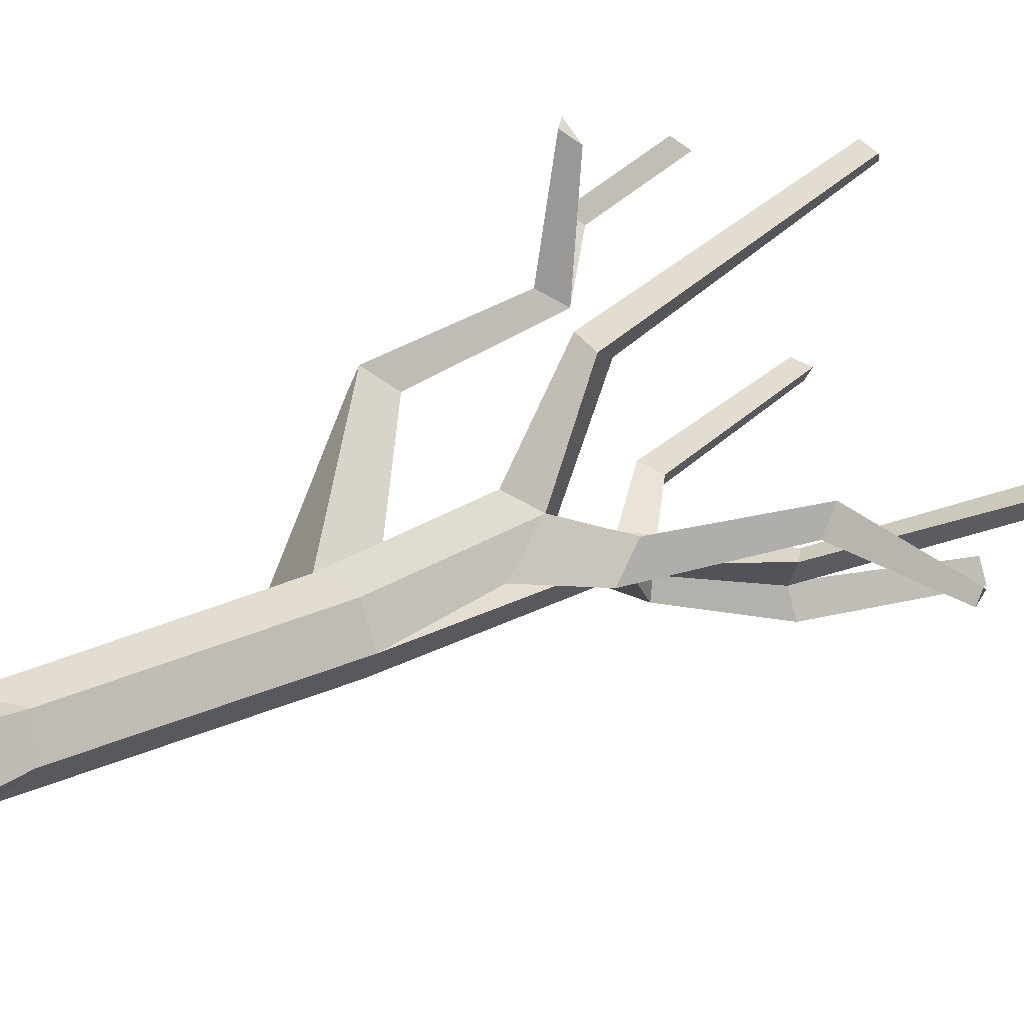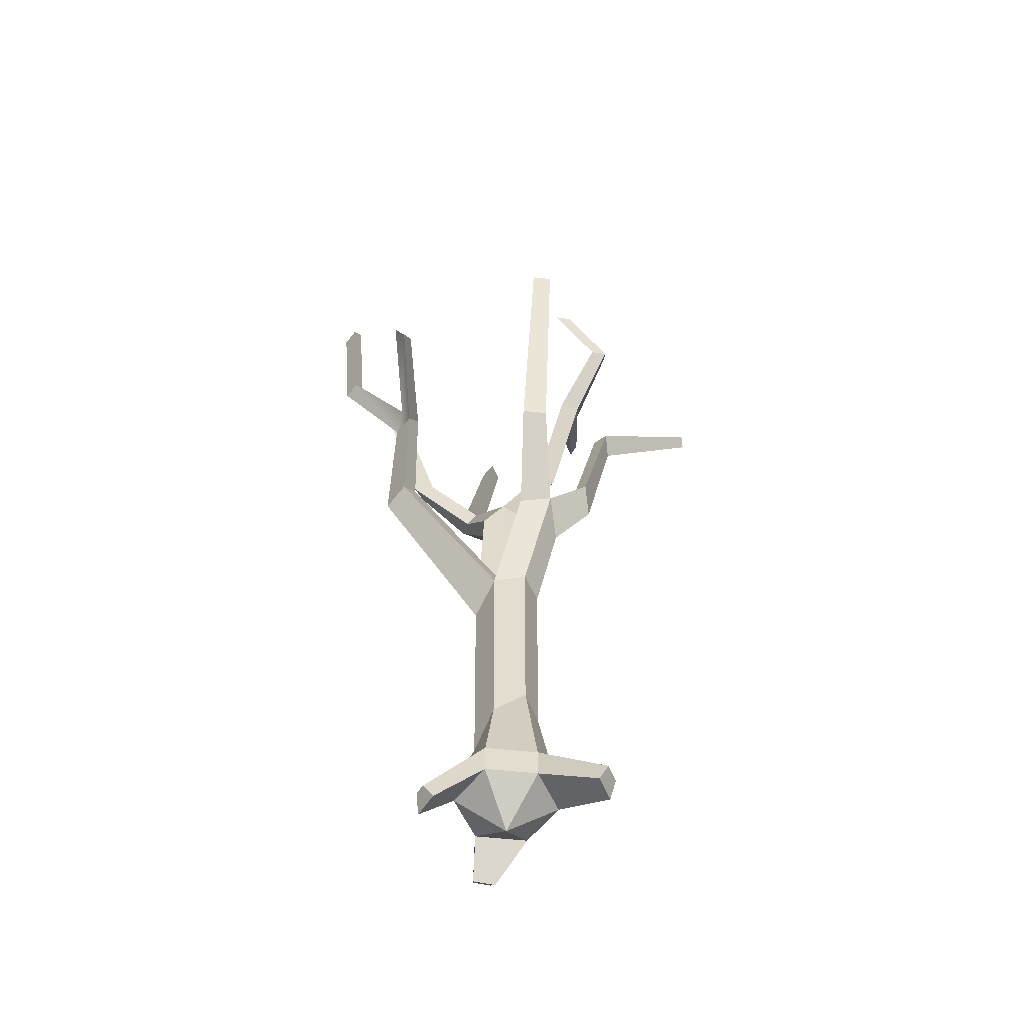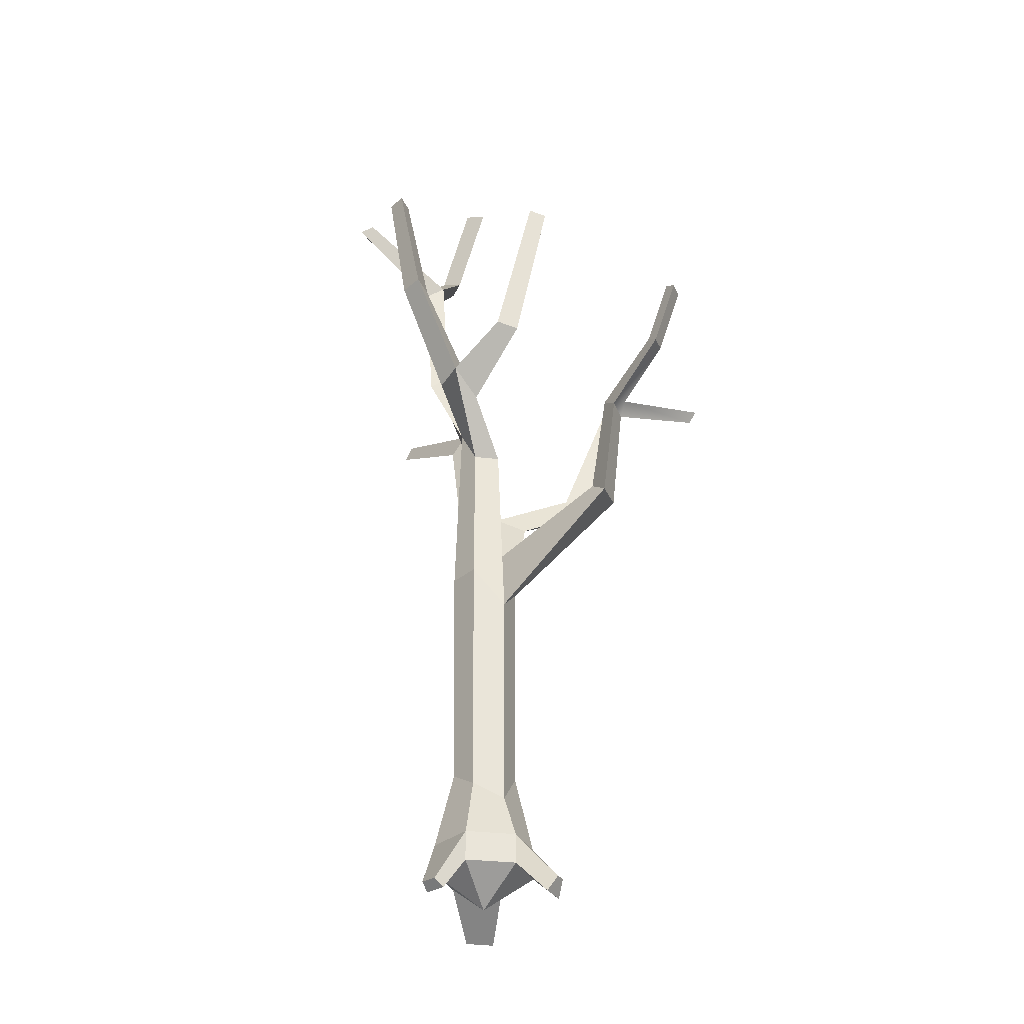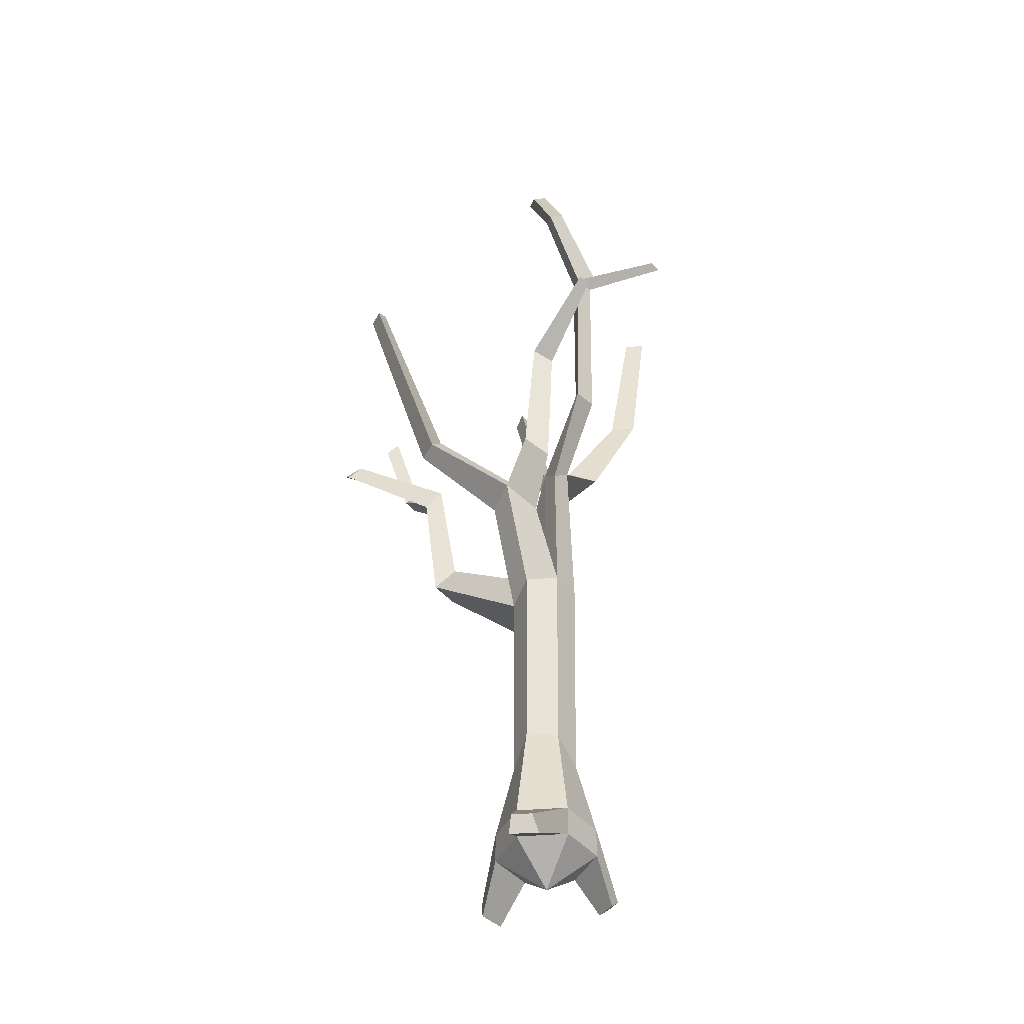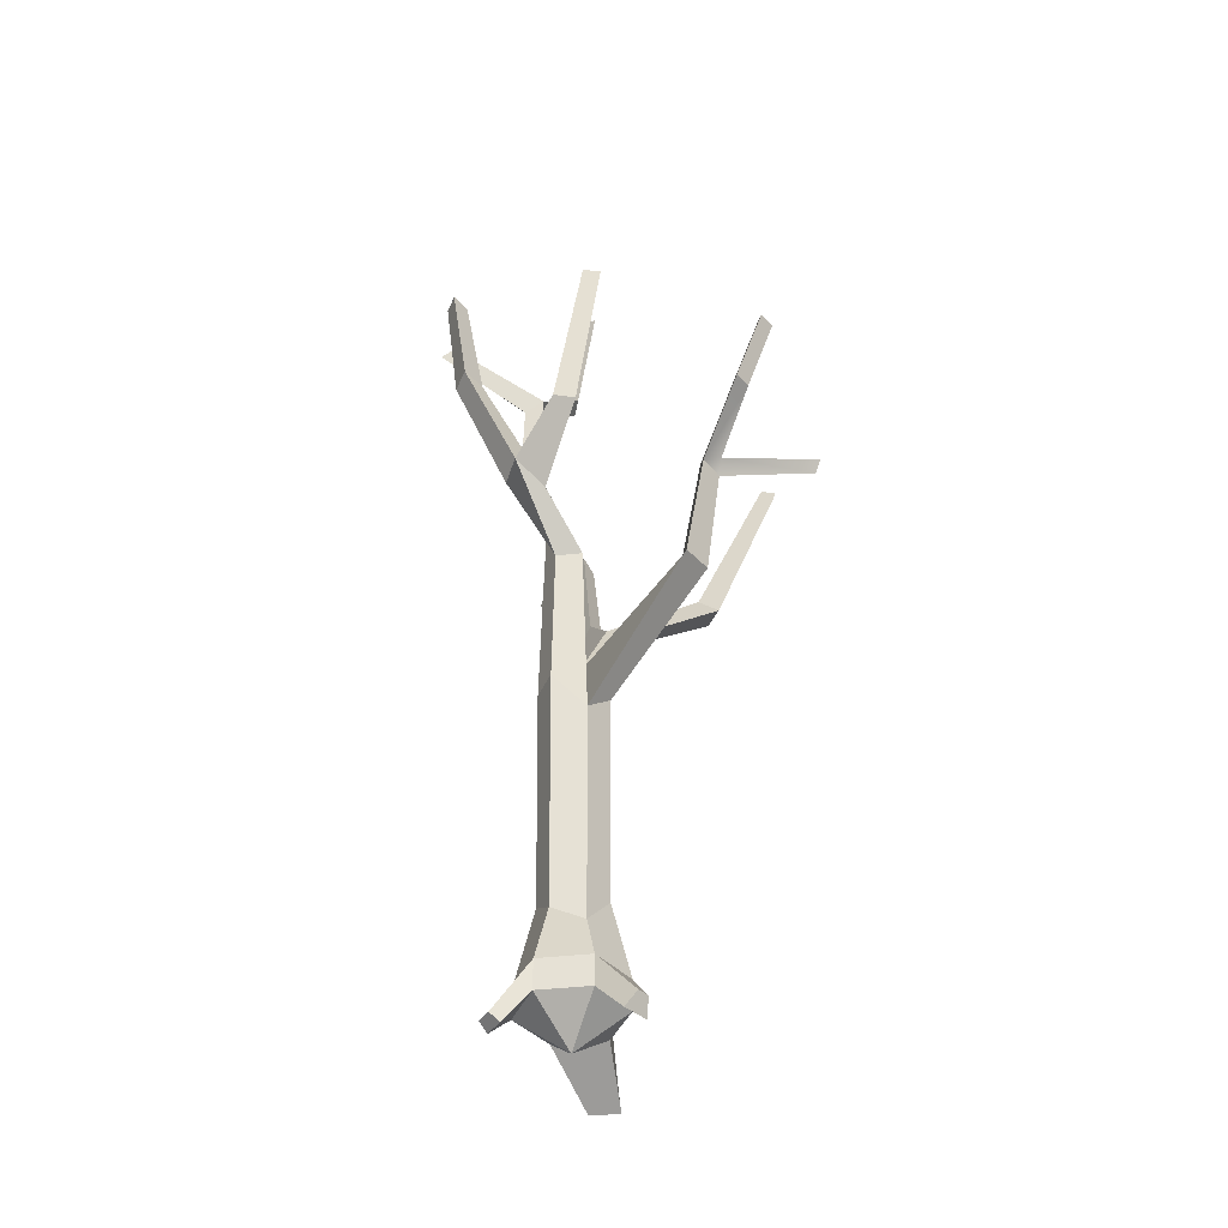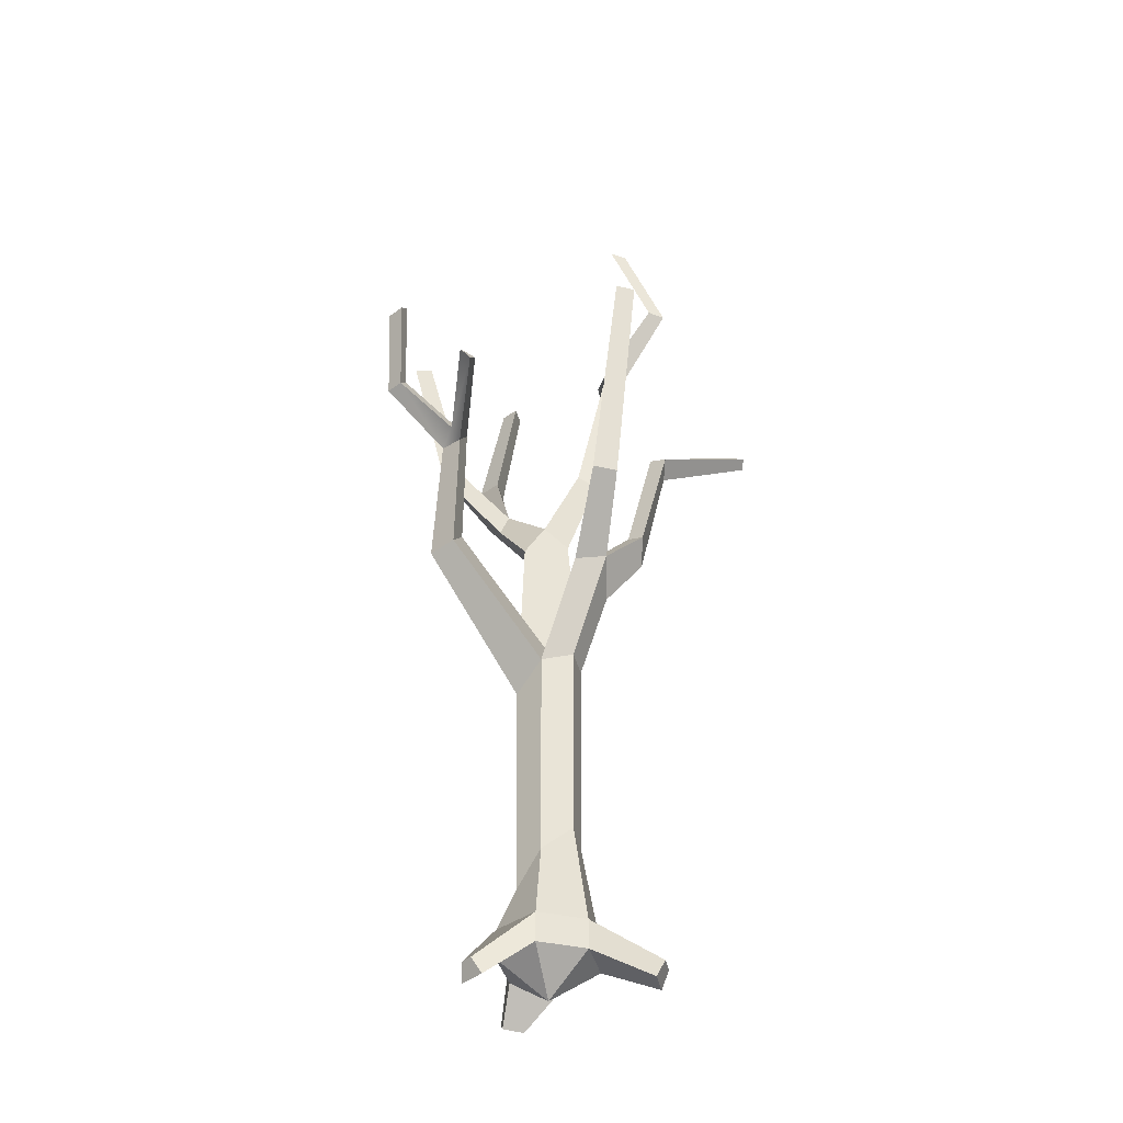
<metadata>
{"format":"obj","ext":"obj","renderer":"f3d","projection":"perspective","resolution":1024,"background":"white","views":[{"elev":35.3,"azim":59.6,"up":"+Z"},{"elev":-55.9,"azim":-6.5,"up":"+Y"},{"elev":-31.4,"azim":-129.6,"up":"+Y"},{"elev":-41.7,"azim":65.6,"up":"+Y"},{"elev":-40.5,"azim":-112.0,"up":"+Y"},{"elev":-38.0,"azim":-16.6,"up":"+Y"}]}
</metadata>
<code>
v -17.27 11.71 -29.91
v 17.27 11.71 -29.91
v 34.53 11.71 0.000194
v 17.27 11.71 29.91
v -17.27 11.71 29.91
v -34.53 11.71 0.000196
v -10.95 52.01 -19.04
v 10.95 64.12 -18.97
v 21.89 78.52 0.000195
v 10.95 82.89 18.97
v -10.95 64.12 18.97
v -21.89 42.06 0.000196
v -11.58 221.6 -21.38
v 11.5 221.6 -21.38
v -0.04278 233.3 -1.391
v 23.03 221.6 -1.391
v 11.5 221.6 18.6
v -11.58 212.9 18.6
v -23.12 194.3 -1.391
v -9.306 323 -19.28
v 5.993 348.3 -20.57
v -2.9 348.3 -5.161
v 14.89 334 -5.161
v -18.2 323 -3.874
v 35.52 272.3 21.43
v 28.9 294.1 42.82
v 24.09 300.3 30.03
v 5.822 286.8 42.82
v -84.9 274.2 53.92
v -95.94 274.2 34.8
v -75.93 288.3 41.17
v -30.58 378.4 -56.58
v -13.54 371.1 -56.58
v -22.06 378.4 -36.59
v -29.09 361.3 -34.65
v 33.96 407.1 -31.01
v 40.6 407.3 -14.87
v 27.77 417.2 -19.49
v 18.47 323.1 101.5
v 1.117 323.1 101.5
v 10.85 334.9 91.19
v -30.19 445.9 -94.25
v -12.08 445.9 -94.25
v -21.13 445.9 -78.57
v -74.99 402.3 -31.82
v -67.49 407.1 -44.81
v -59.99 407.1 -31.82
v 79.97 388.9 27.3
v 76.84 397.8 41.04
v 68.95 402.1 30.6
v -11.5 537.3 -99.88
v 2.387 537.3 -99.88
v -4.558 537.3 -87.85
v 57.71 518.1 -20.77
v 63.37 518.2 -7.021
v 49.73 526.4 -9.484
v 17.49 451.2 151.4
v 4.245 451.2 151.4
v 11.23 456.6 143.6
v -85.52 356.7 64.21
v -94.1 358.6 49.38
v -78.2 369.8 54.44
v -102 499.6 -25.56
v -96.05 503.4 -35.92
v -90.07 503.4 -25.56
v -17.27 -8.693 -29.91
v 17.27 -8.693 -29.91
v 0 -32.83 0.000196
v 34.53 -8.693 0.000194
v 17.27 -8.693 29.91
v -17.27 -8.693 29.91
v -34.53 -8.693 0.000196
v -15.77 -26.78 -54.39
v -4.427 -26.69 -55.88
v -16.59 -32.13 -47.75
v -1.665 -32.01 -49.71
v 65.71 -21.75 40.89
v 59.22 -21.75 52.99
v 62.56 -32.85 34.79
v 53.44 -32.85 51.79
v -56.24 -21.65 22.88
v -59.72 -21.65 15.52
v -49.44 -32.74 24.97
v -57.5 -32.74 7.938
v 61.83 306 23.34
v 57.39 319.6 40.14
v 50.34 324.7 28.58
v 138.9 425.1 27.16
v 144.6 416 25.94
v 143.1 420.3 32.74
v -130.8 397.8 65.96
v -125.6 405.8 58.69
v -137.1 397.8 55.05
v -91.6 367.4 63.38
v -95.65 373.8 129.5
v -90.27 382.3 121.9
v -102.8 380 129.8
v -136.7 455 82.88
v -131.6 463 75.61
v -143 455 71.98
v 68.39 562.2 -83.62
v 62.87 567.9 -75.81
v 72.31 562.3 -74.1
v 65.16 527 -20.45
v 73.49 563.7 26.14
v 84.8 559.3 28.02
v 84.96 566.2 17.81
v 42.52 621.4 27.09
v 53.84 617.1 28.96
v 53.99 623.9 18.75
f 1 7 8 2
f 2 8 9 3
f 3 9 10 4
f 4 10 11 5
f 5 11 12 6
f 6 12 7 1
f 67 68 66
f 69 68 67
f 70 68 69
f 71 68 70
f 72 68 71
f 66 68 72
f 7 13 14 8
f 8 14 16 9
f 9 16 17 10
f 10 17 18 11
f 11 18 19 12
f 12 19 13 7
f 13 20 21 14
f 14 21 23 16
f 16 23 22 15
f 19 24 20 13
f 15 22 24 19
f 16 25 26 17
f 15 27 25 16
f 17 26 28 18
f 18 28 27 15
f 18 29 30 19
f 19 30 31 15
f 15 31 29 18
f 20 32 33 21
f 21 33 34 22
f 24 35 32 20
f 22 34 35 24
f 21 36 37 23
f 23 37 38 22
f 22 38 36 21
f 26 39 40 28
f 28 40 41 27
f 27 41 39 26
f 32 42 43 33
f 33 43 44 34
f 34 44 42 32
f 35 45 46 32
f 32 46 47 34
f 34 47 45 35
f 85 48 49 86
f 86 49 50 87
f 87 50 48 85
f 42 51 52 43
f 43 52 53 44
f 44 53 51 42
f 36 54 55 37
f 37 55 56 38
f 38 56 54 36
f 39 57 58 40
f 40 58 59 41
f 41 59 57 39
f 29 60 61 30
f 30 61 62 31
f 31 62 60 29
f 45 63 64 46
f 46 64 65 47
f 47 65 63 45
f 74 76 75 73
f 3 69 67 2
f 78 80 79 77
f 5 71 70 4
f 82 84 83 81
f 1 66 72 6
f 2 74 73 1
f 1 73 75 66
f 66 75 76 67
f 67 76 74 2
f 4 78 77 3
f 3 77 79 69
f 69 79 80 70
f 70 80 78 4
f 6 82 81 5
f 5 81 83 71
f 71 83 84 72
f 72 84 82 6
f 25 85 86 26
f 26 86 87 27
f 27 87 85 25
f 50 88 89 48
f 48 89 90 49
f 49 90 88 50
f 51 53 52
f 101 102 103
f 57 59 58
f 98 99 100
f 63 65 64
f 88 90 89
f 94 62 92 91
f 62 61 93 92
f 61 94 91 93
f 61 60 94
f 95 96 97
f 60 62 96 95
f 62 94 97 96
f 94 60 95 97
f 91 92 99 98
f 92 93 100 99
f 93 91 98 100
f 54 56 102 101
f 108 109 110
f 55 54 104
f 104 54 101 103
f 56 104 103 102
f 56 55 106 105
f 55 104 107 106
f 104 56 105 107
f 105 106 109 108
f 106 107 110 109
f 107 105 108 110

</code>
